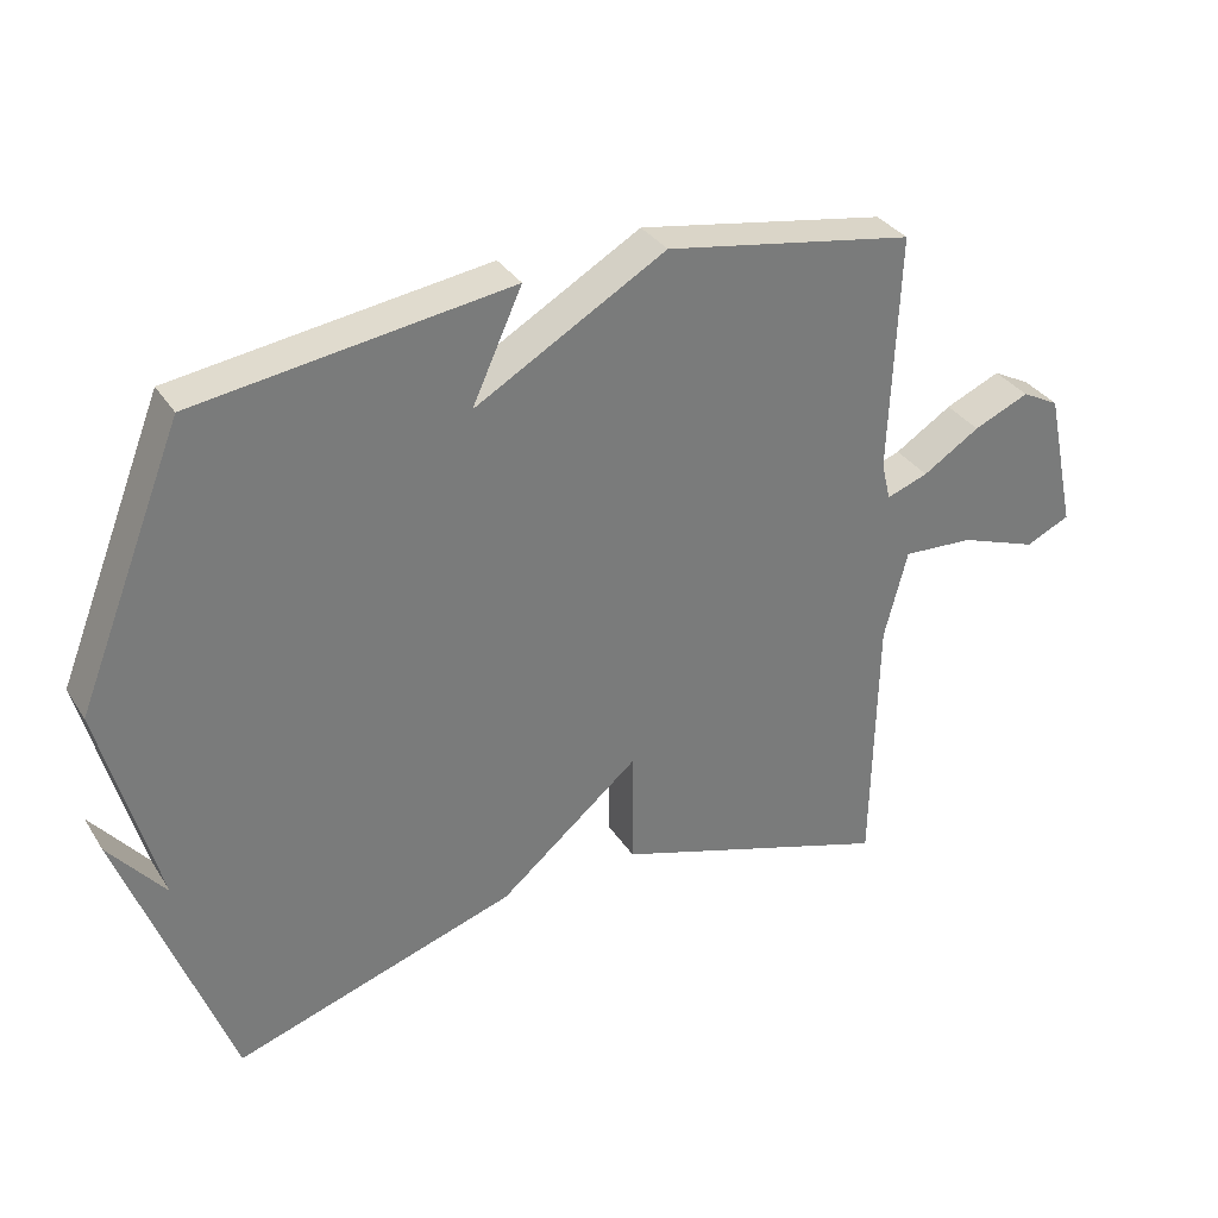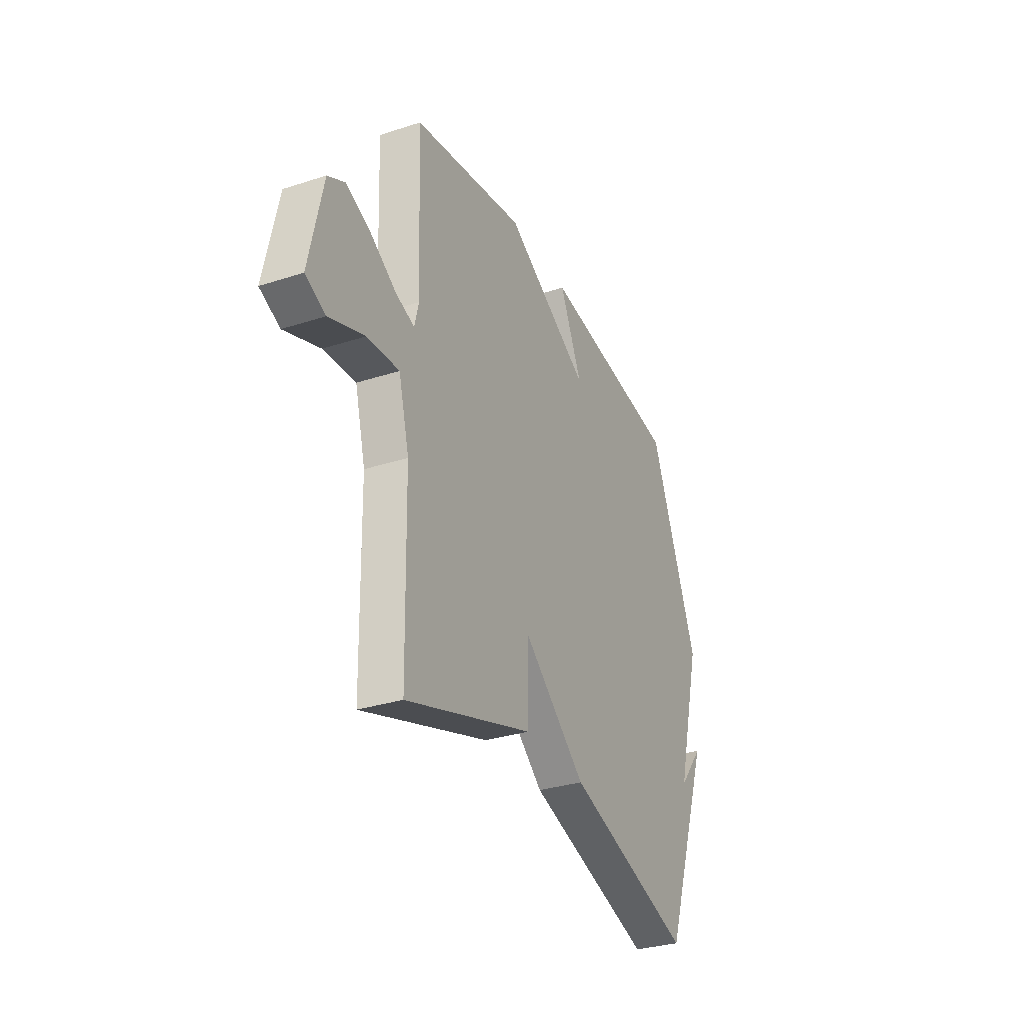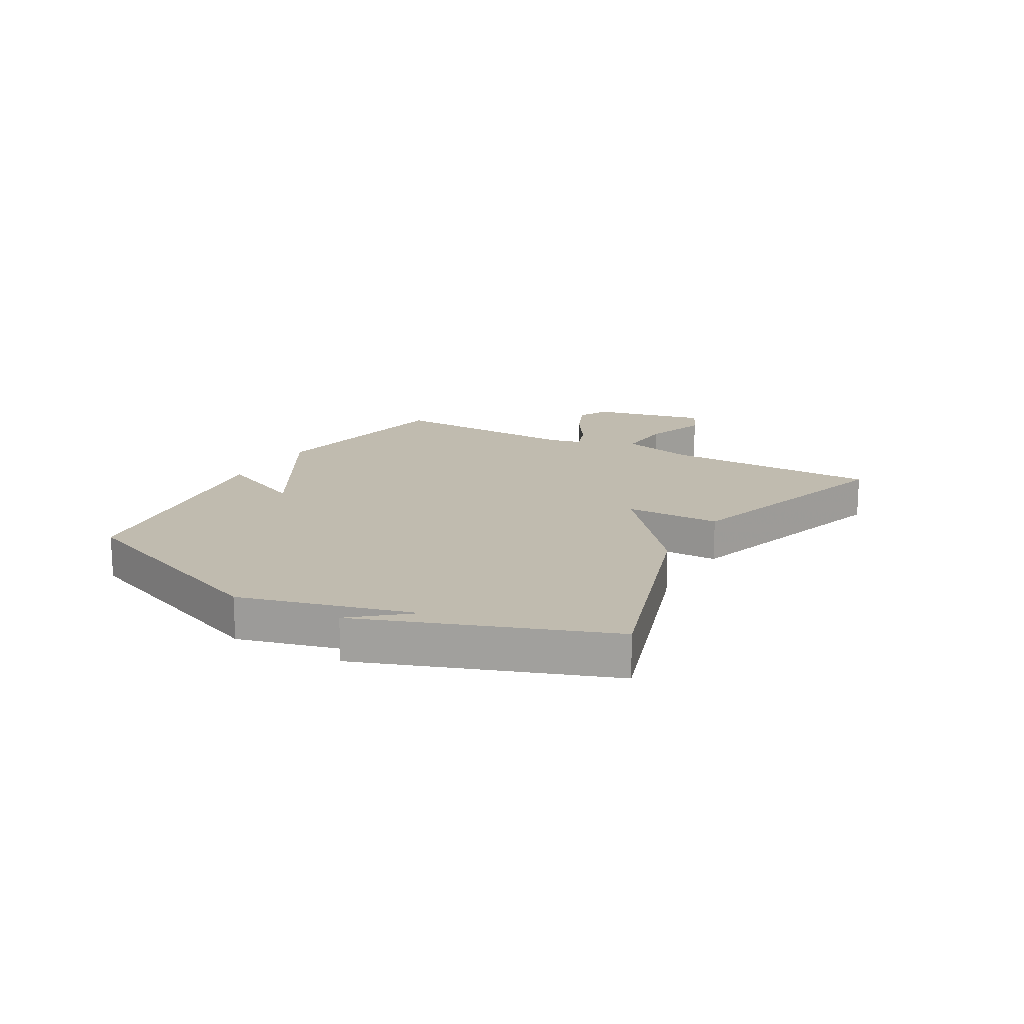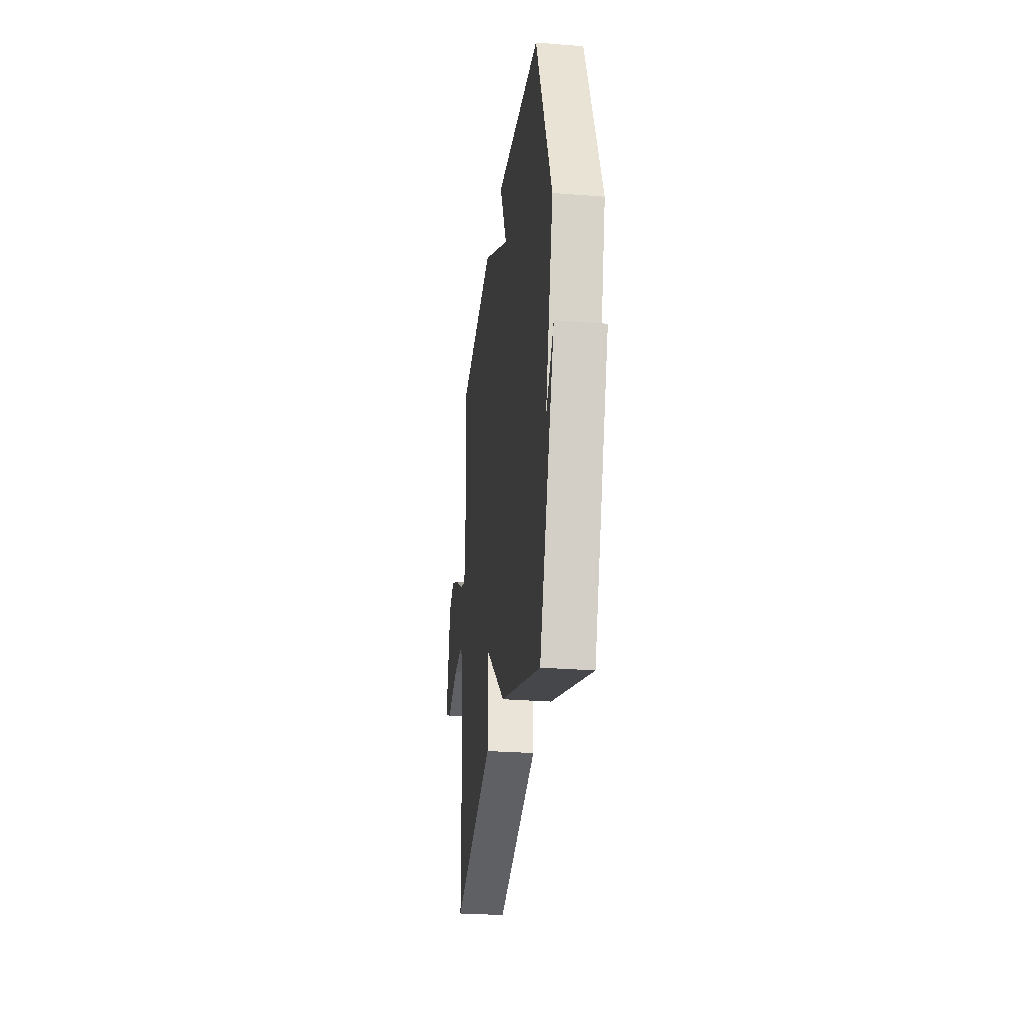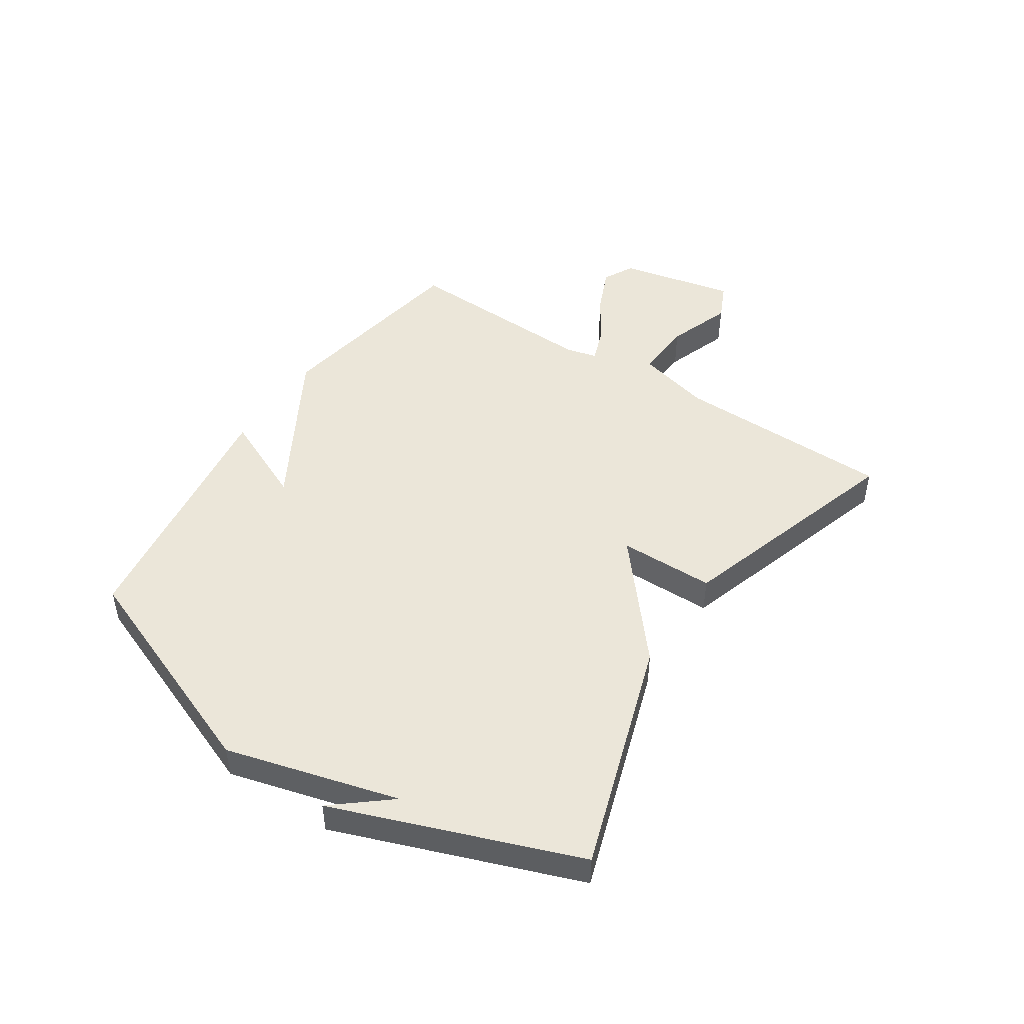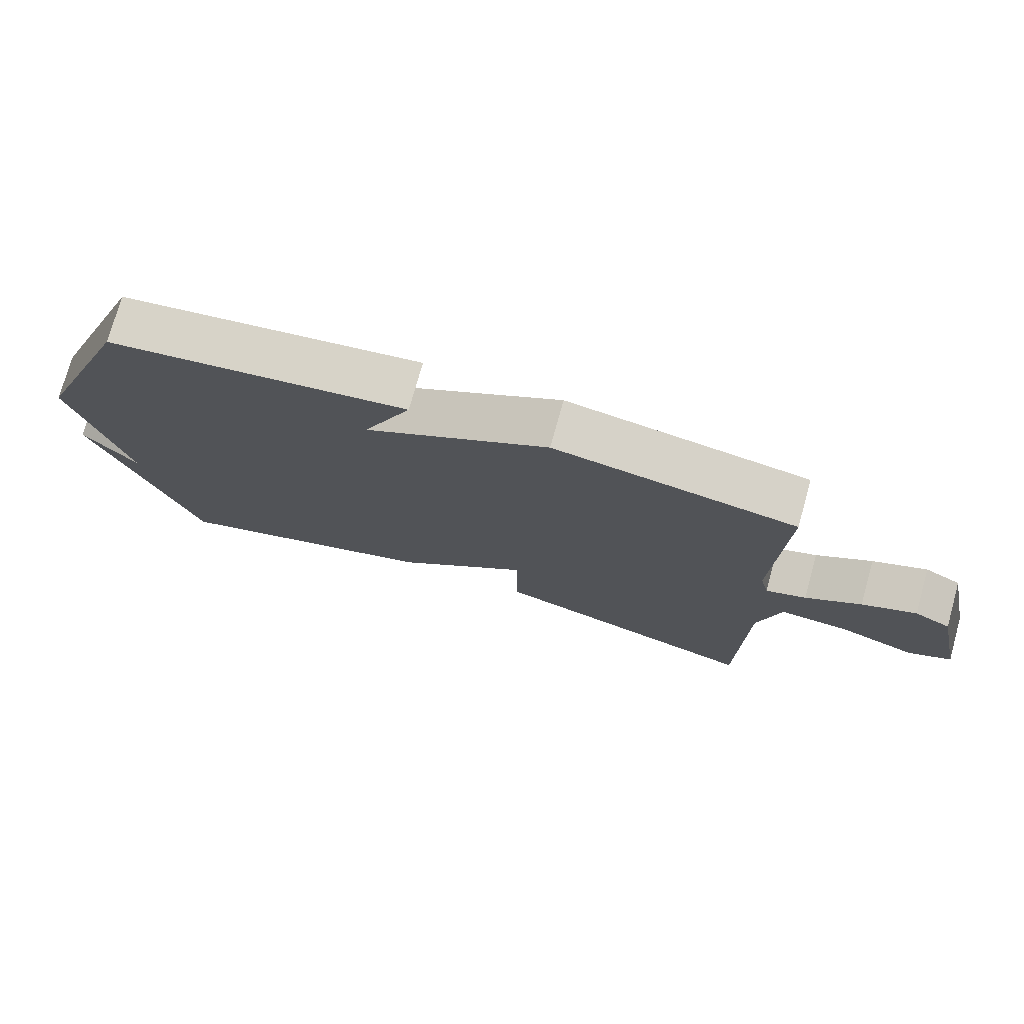
<metadata>
{"format":"obj","ext":"obj","renderer":"f3d","projection":"perspective","resolution":1024,"background":"white","views":[{"elev":33.3,"azim":152.1,"up":"+Z"},{"elev":-31.4,"azim":-65.3,"up":"+Z"},{"elev":16.2,"azim":119.4,"up":"+Y"},{"elev":-28.1,"azim":83.1,"up":"+Z"},{"elev":47.6,"azim":123.2,"up":"+Y"},{"elev":75.1,"azim":-164.4,"up":"+Z"}]}
</metadata>
<code>
v 0.5 0.07 0.5
v 0.652 0.07 0.118
v 0.573 0.07 -0.179
v 0.652 0.07 -0.082
v 0.5 0.07 -0.5
v 0.099 0.07 -0.372
v -0.1 0.07 -0.207
v -0.101 0.07 -0.372
v -0.5 0.07 -0.5
v -0.507 0.07 -0.125
v -0.54 0.07 0.003
v -0.641 0.07 -0.003
v -0.752 0.07 -0.043
v -0.815 0.07 -0.014
v -0.772 0.07 0.185
v -0.719 0.07 0.213
v -0.64 0.07 0.179
v -0.559 0.07 0.128
v -0.5 0.07 0.107
v -0.487 0.07 0.161
v -0.5 0.07 0.5
v -0.145 0.07 0.562
v 0.126 0.07 0.407
v 0.055 0.07 0.562
v 0.5 0 0.5
v 0.652 0 0.118
v 0.573 0 -0.179
v 0.652 0 -0.082
v 0.5 0 -0.5
v 0.099 0 -0.372
v -0.1 0 -0.207
v -0.101 0 -0.372
v -0.5 0 -0.5
v -0.507 0 -0.125
v -0.54 0 0.003
v -0.641 0 -0.003
v -0.752 0 -0.043
v -0.815 0 -0.014
v -0.772 0 0.185
v -0.719 0 0.213
v -0.64 0 0.179
v -0.559 0 0.128
v -0.5 0 0.107
v -0.487 0 0.161
v -0.5 0 0.5
v -0.145 0 0.562
v 0.126 0 0.407
v 0.055 0 0.562
f 1 2 3
f 24 1 3
f 23 24 3
f 22 23 3
f 21 22 3
f 20 21 3
f 19 20 3
f 16 17 18
f 15 16 18
f 14 15 18
f 13 14 18
f 12 13 18
f 11 12 18 19
f 10 11 19 3
f 7 8 9 10
f 5 6 7
f 3 4 5
f 3 5 7
f 3 7 10
f 27 26 25
f 27 25 48
f 27 48 47
f 27 47 46
f 27 46 45
f 27 45 44
f 27 44 43
f 42 41 40
f 42 40 39
f 42 39 38
f 42 38 37
f 42 37 36
f 43 42 36 35
f 27 43 35 34
f 34 33 32 31
f 31 30 29
f 29 28 27
f 31 29 27
f 34 31 27
f 1 25 26 2
f 2 26 27 3
f 3 27 28 4
f 4 28 29 5
f 5 29 30 6
f 6 30 31 7
f 7 31 32 8
f 8 32 33 9
f 9 33 34 10
f 10 34 35 11
f 11 35 36 12
f 12 36 37 13
f 13 37 38 14
f 14 38 39 15
f 15 39 40 16
f 16 40 41 17
f 17 41 42 18
f 18 42 43 19
f 19 43 44 20
f 20 44 45 21
f 21 45 46 22
f 22 46 47 23
f 23 47 48 24
f 24 48 25 1

</code>
